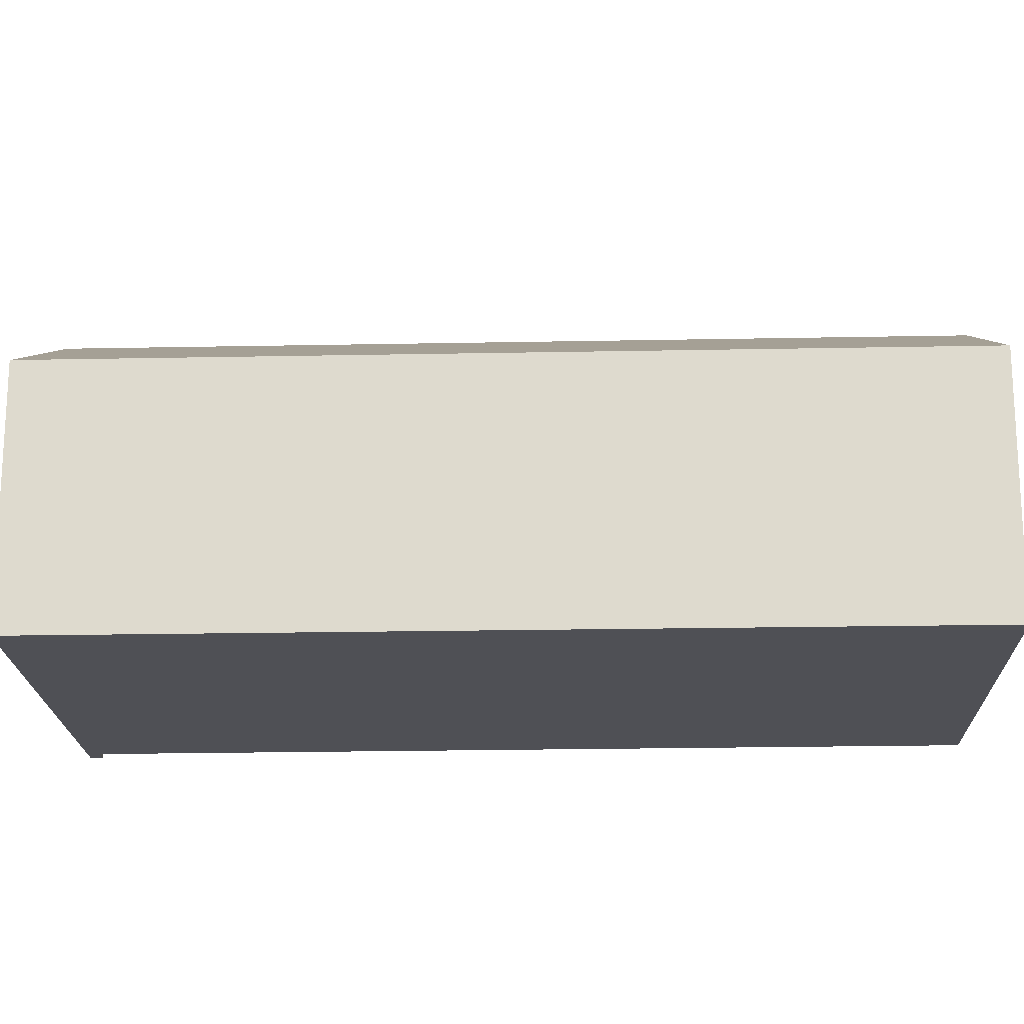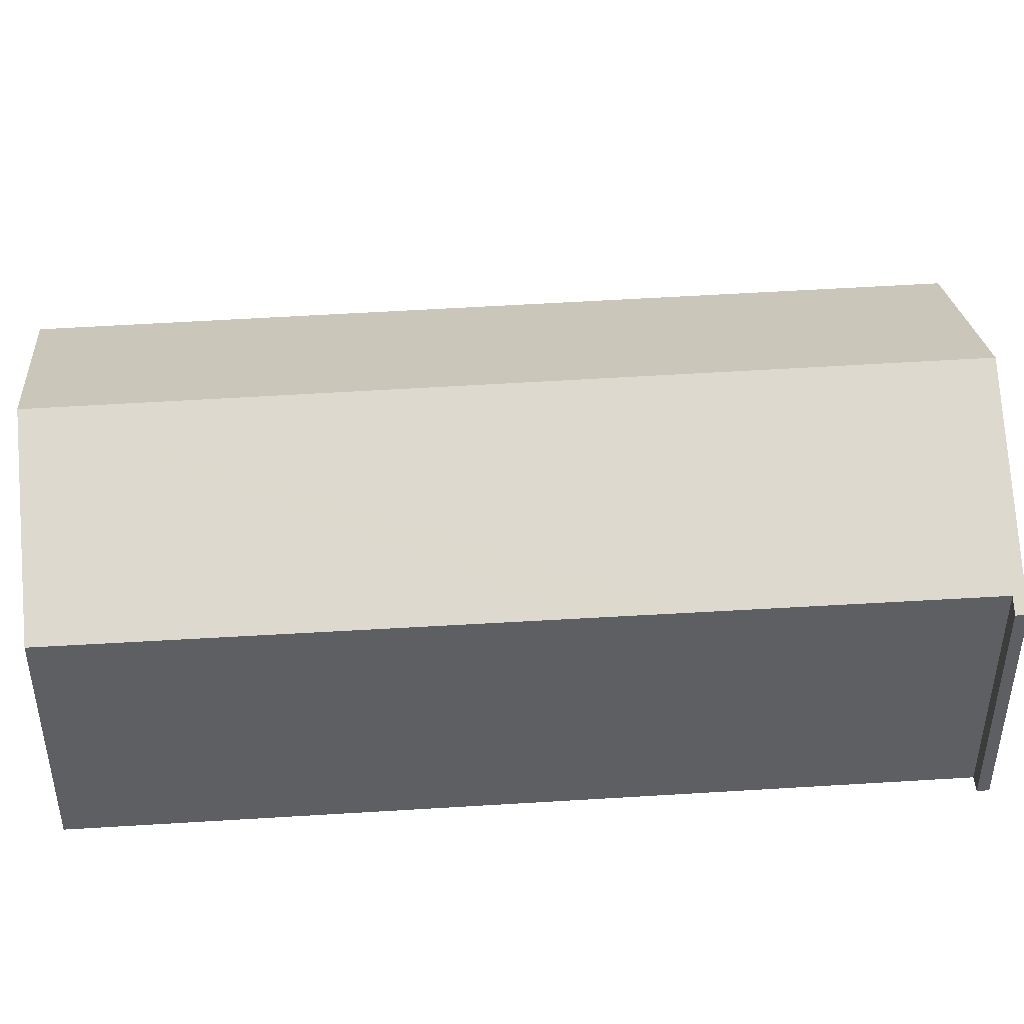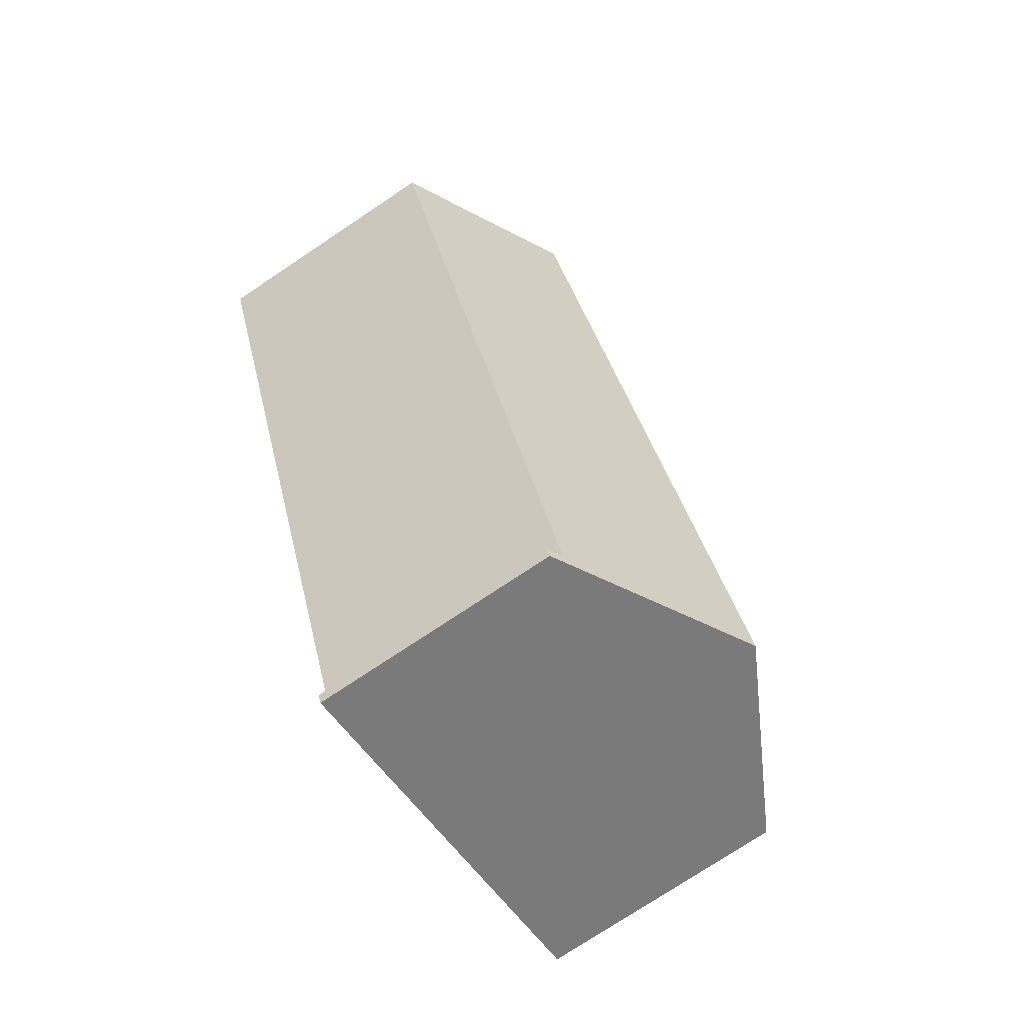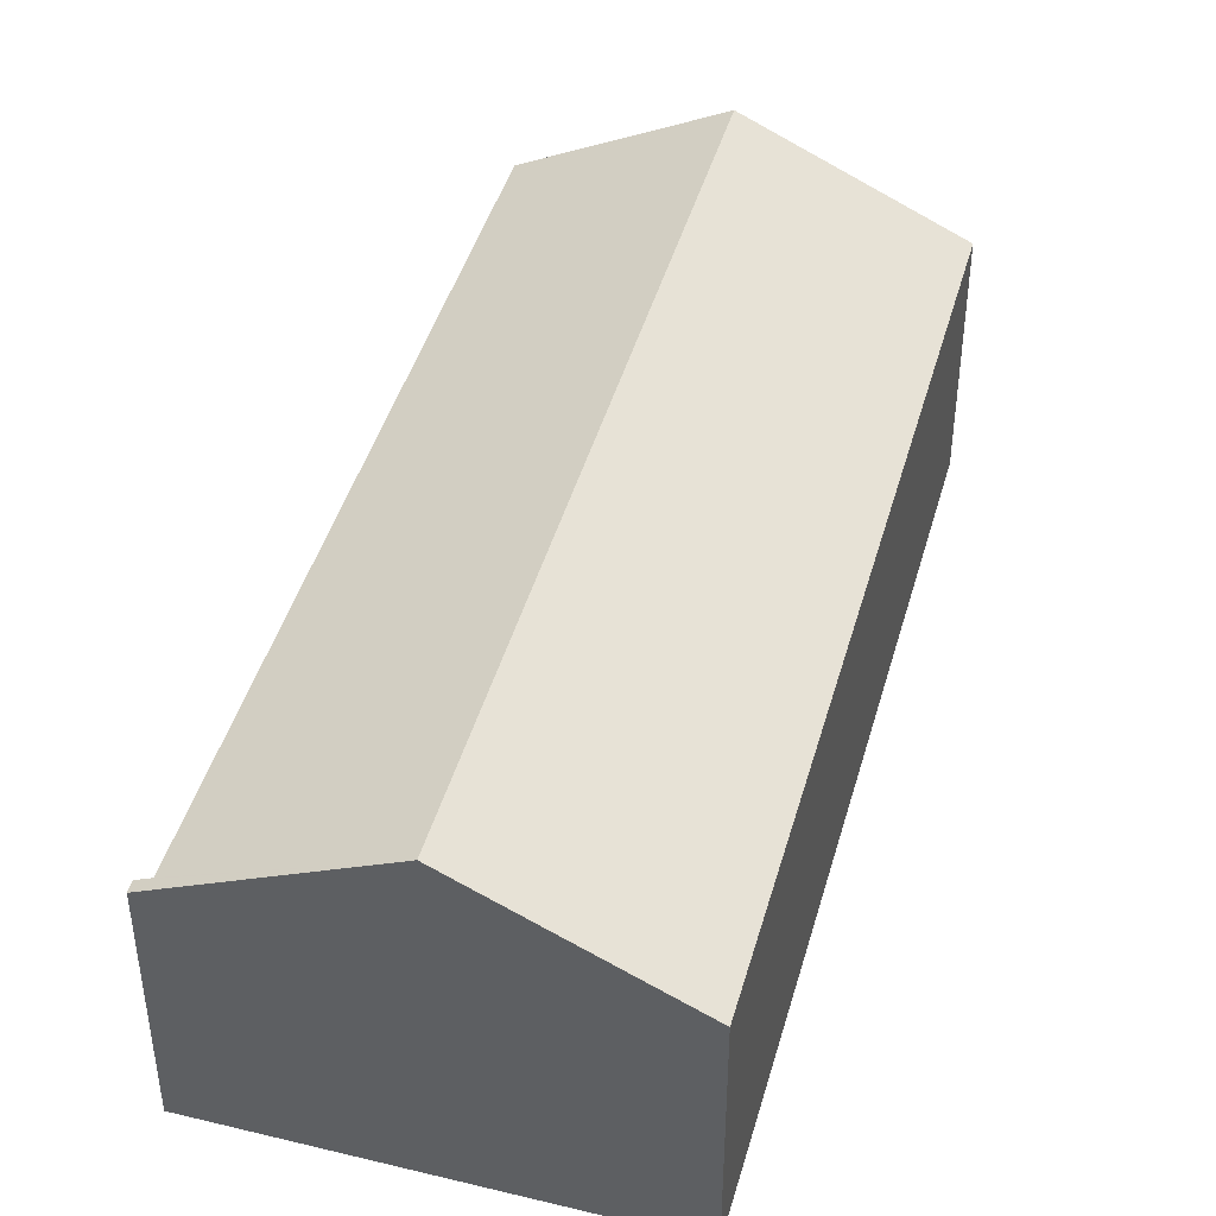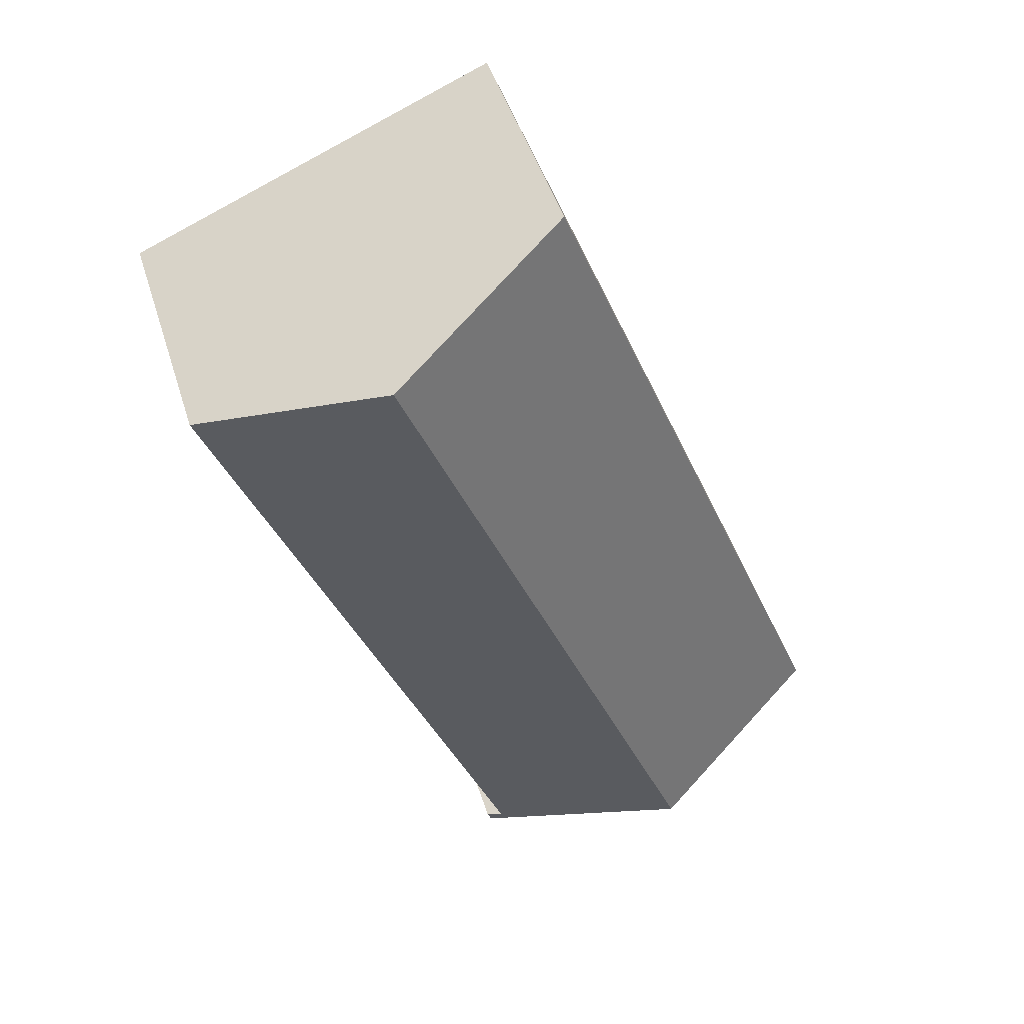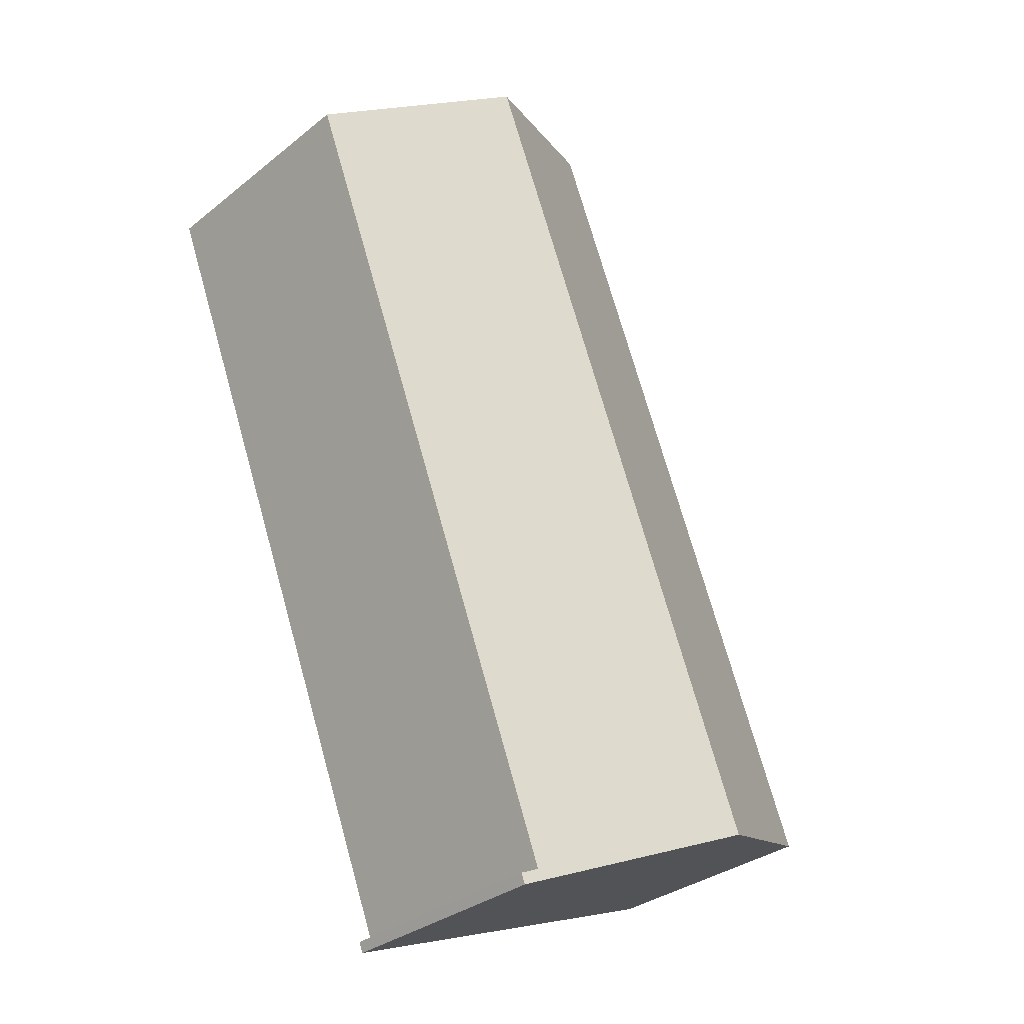
<metadata>
{"format":"obj","ext":"obj","renderer":"f3d","projection":"perspective","resolution":1024,"background":"white","views":[{"elev":-19.4,"azim":-66.3,"up":"+Y"},{"elev":46.9,"azim":107.2,"up":"+Y"},{"elev":-75.6,"azim":123.7,"up":"+Z"},{"elev":44.5,"azim":-143.0,"up":"+Y"},{"elev":47.8,"azim":162.8,"up":"+Z"},{"elev":-32.2,"azim":137.8,"up":"+Z"}]}
</metadata>
<code>
v  5.854 10.43 -2.271
v  11.9 7.407 -4.242
v  11.77 7.409 -4.564
v  11.46 7.633 -4.067
v  14.35 7.651 3.361
v  15.24 10.43 21.51
v  15.35 7.657 5.94
v  16.75 7.666 9.528
v  20.55 7.689 19.29
v  9.449 7.439 23.94
v  0.714 7.803 -0.277
v  0 7.439 4.555e-16
v  10.1 7.772 23.67
v  11.77 2.795e-16 -4.564
v  11.9 2.597e-16 -4.242
v  20.55 -1.181e-15 19.29
v  16.75 -5.834e-16 9.528
v  15.35 -3.637e-16 5.94
v  14.35 -2.058e-16 3.361
v  11.46 2.49e-16 -4.067
v  5.854 1.391e-16 -2.271
v  0.714 1.696e-17 -0.277
v  0 0 0
v  9.449 -1.466e-15 23.94
v  10.1 -1.449e-15 23.67
v  15.24 -1.317e-15 21.51
g defaultobject
f 1 2 3
f 2 1 4
f 4 1 5
f 5 1 6
f 5 6 7
f 7 6 8
f 8 6 9
f 10 11 12
f 11 10 1
f 1 10 6
f 6 10 13
f 2 14 3
f 14 2 15
f 16 8 9
f 8 16 17
f 8 17 7
f 7 17 5
f 5 17 18
f 5 18 4
f 4 18 19
f 4 19 20
f 14 1 3
f 1 14 11
f 11 14 21
f 11 21 22
f 11 22 12
f 12 22 23
f 23 10 12
f 10 23 24
f 24 13 10
f 13 24 6
f 6 24 9
f 9 24 25
f 9 25 26
f 9 26 16
f 20 2 4
f 2 20 15
f 26 17 16
f 17 26 25
f 17 25 24
f 17 24 23
f 17 23 18
f 18 23 19
f 19 23 20
f 20 23 14
f 14 23 21
f 21 23 22
f 14 15 20

</code>
